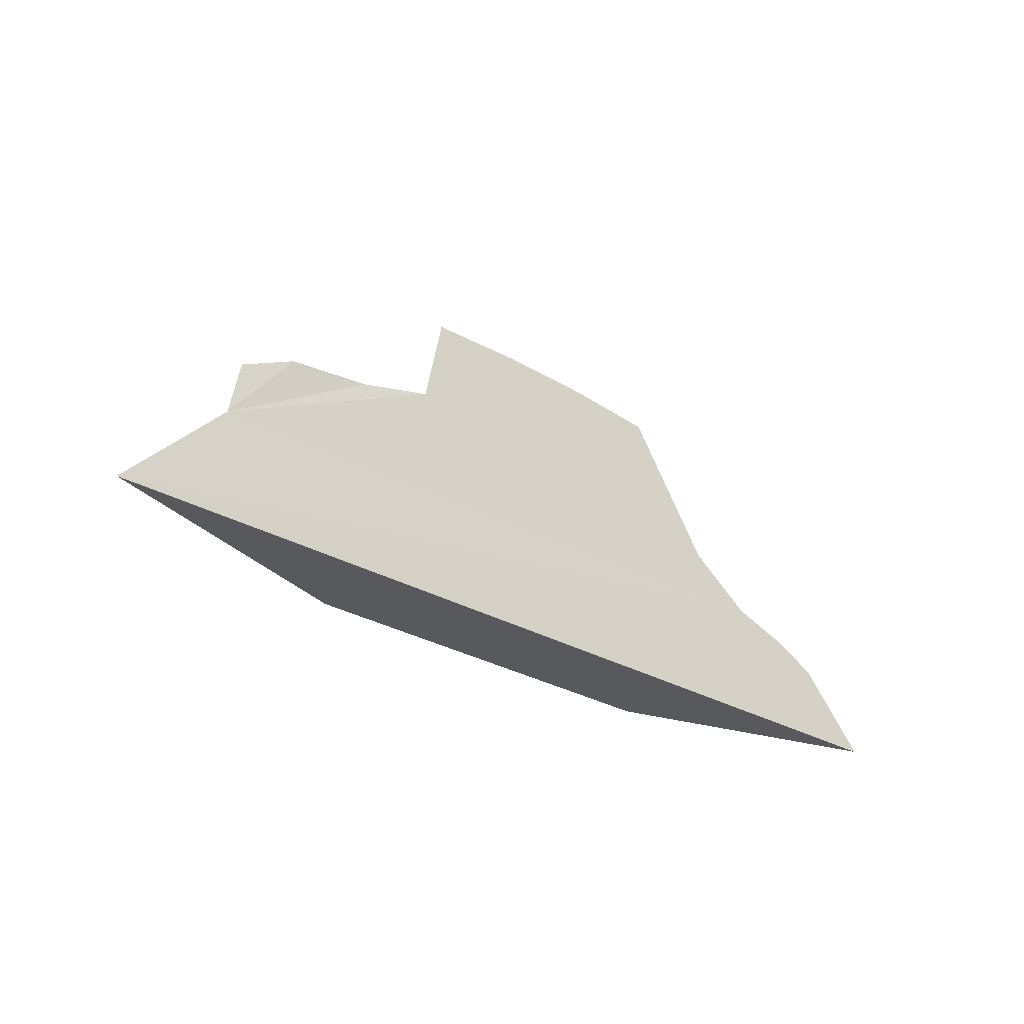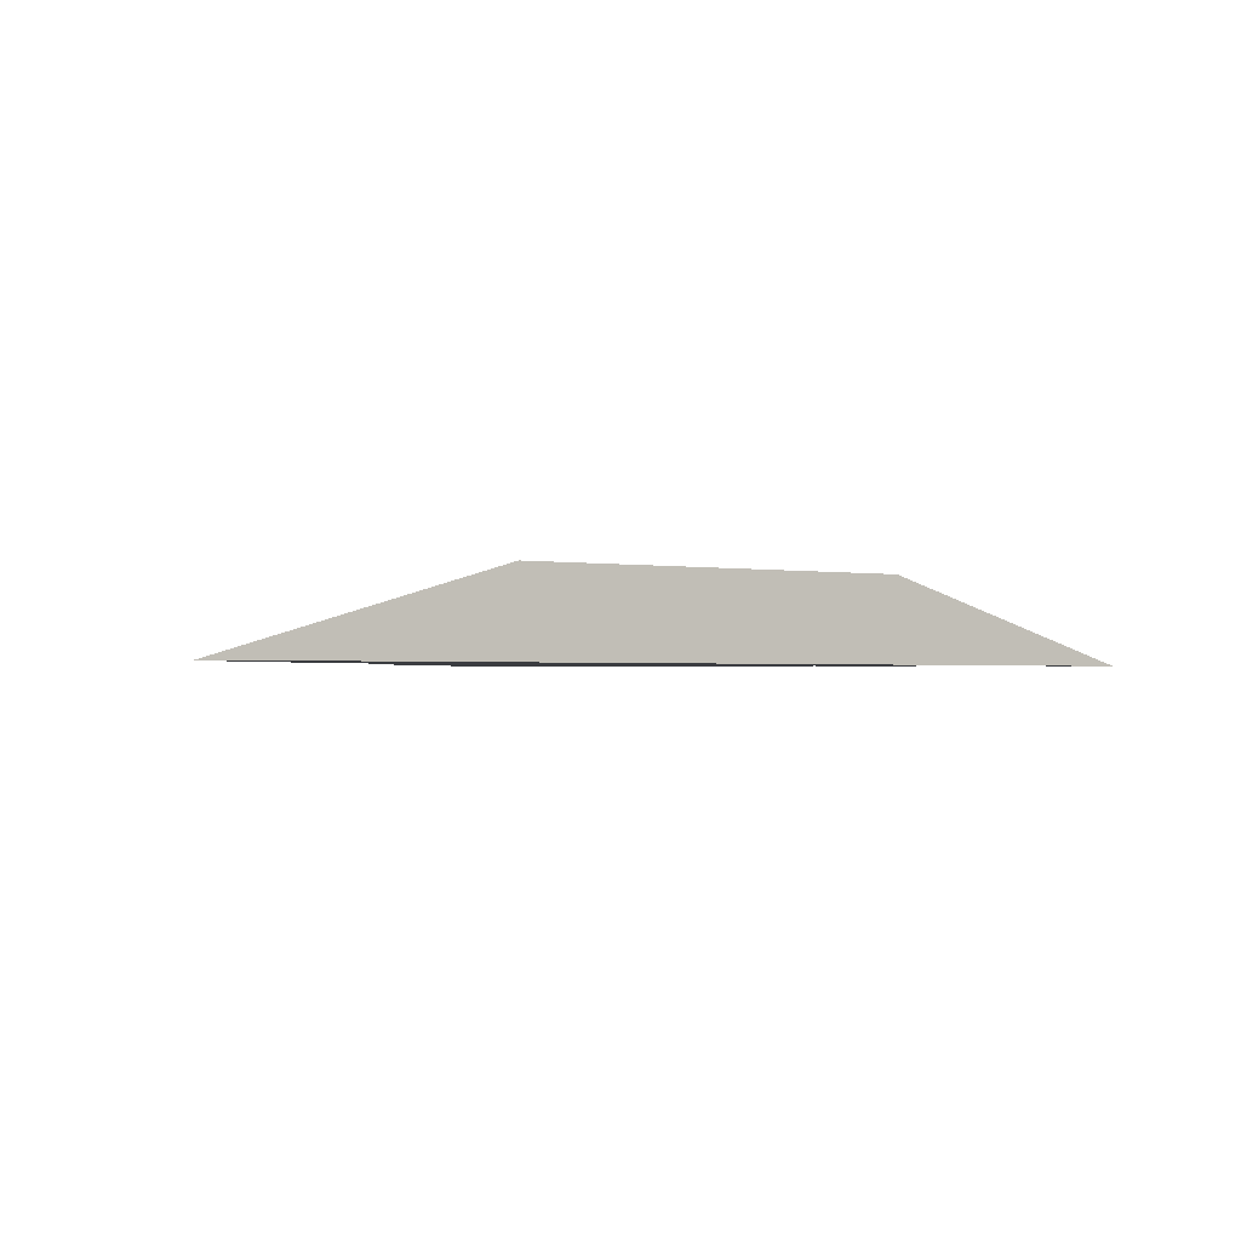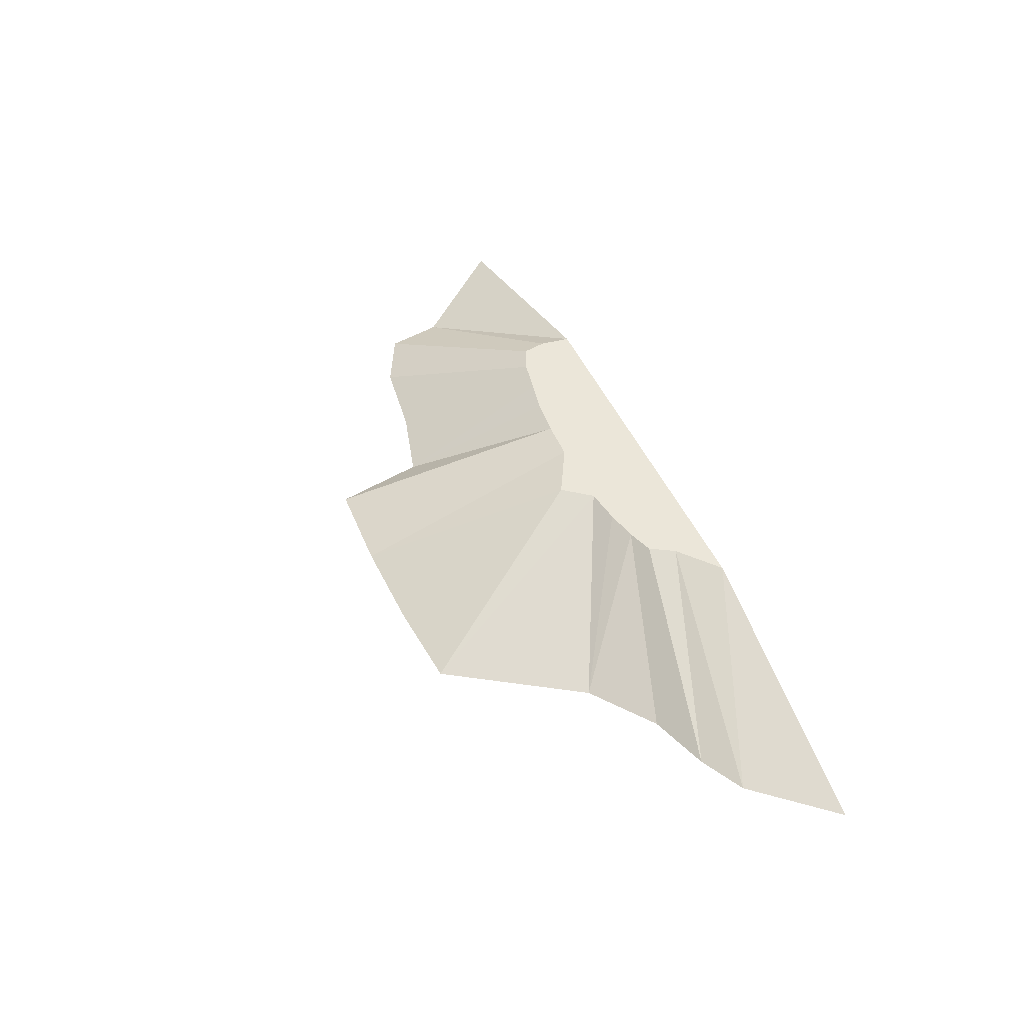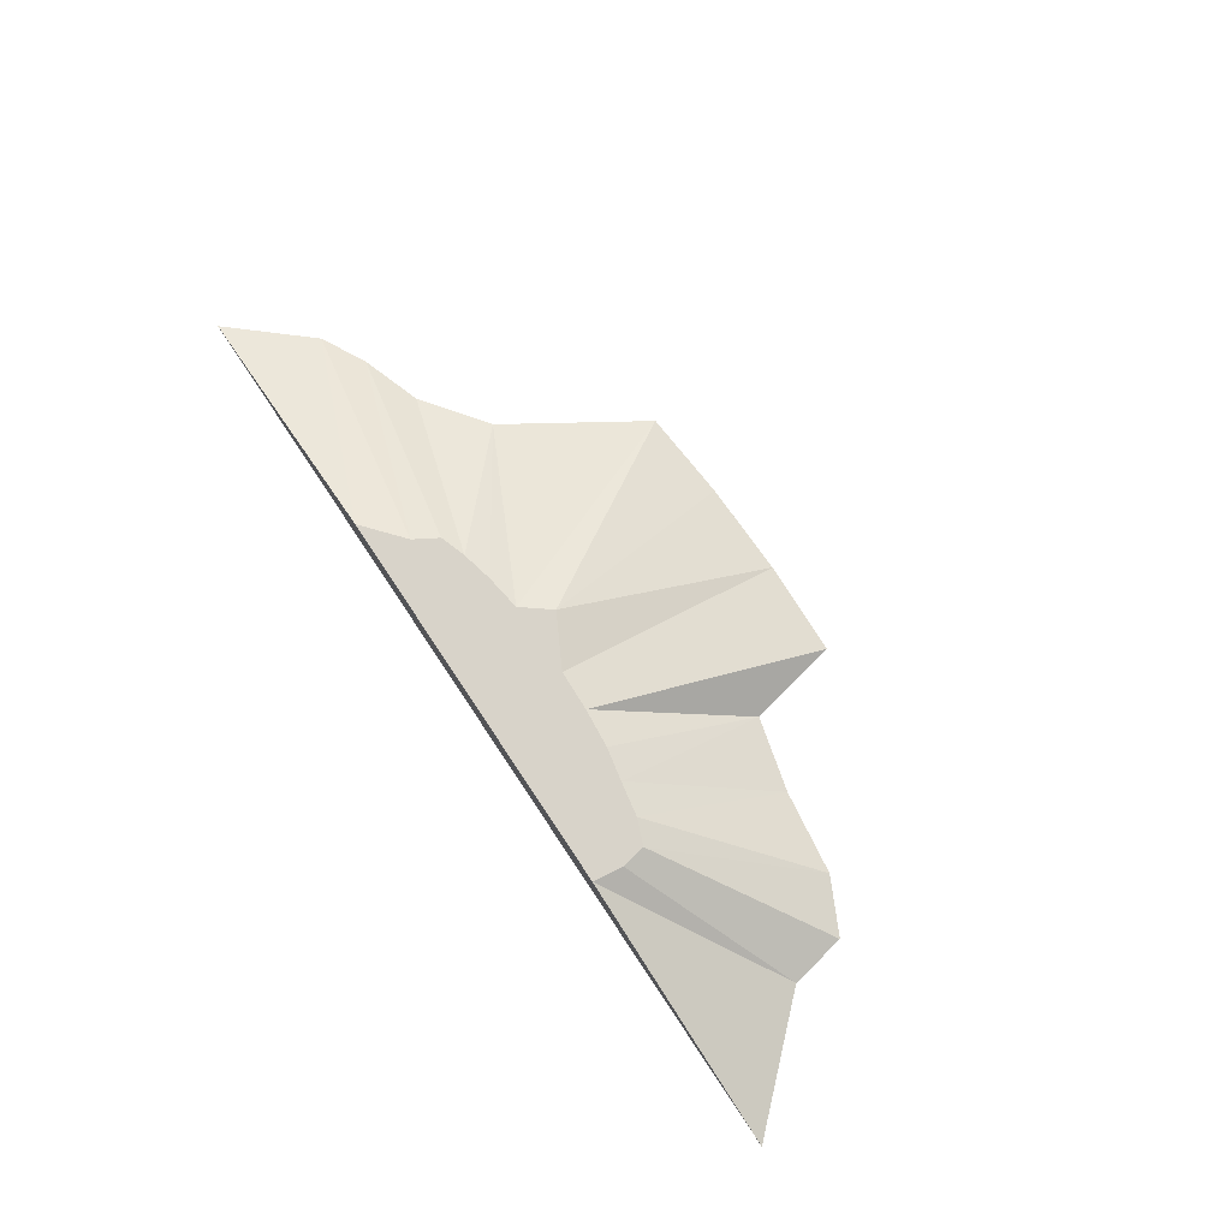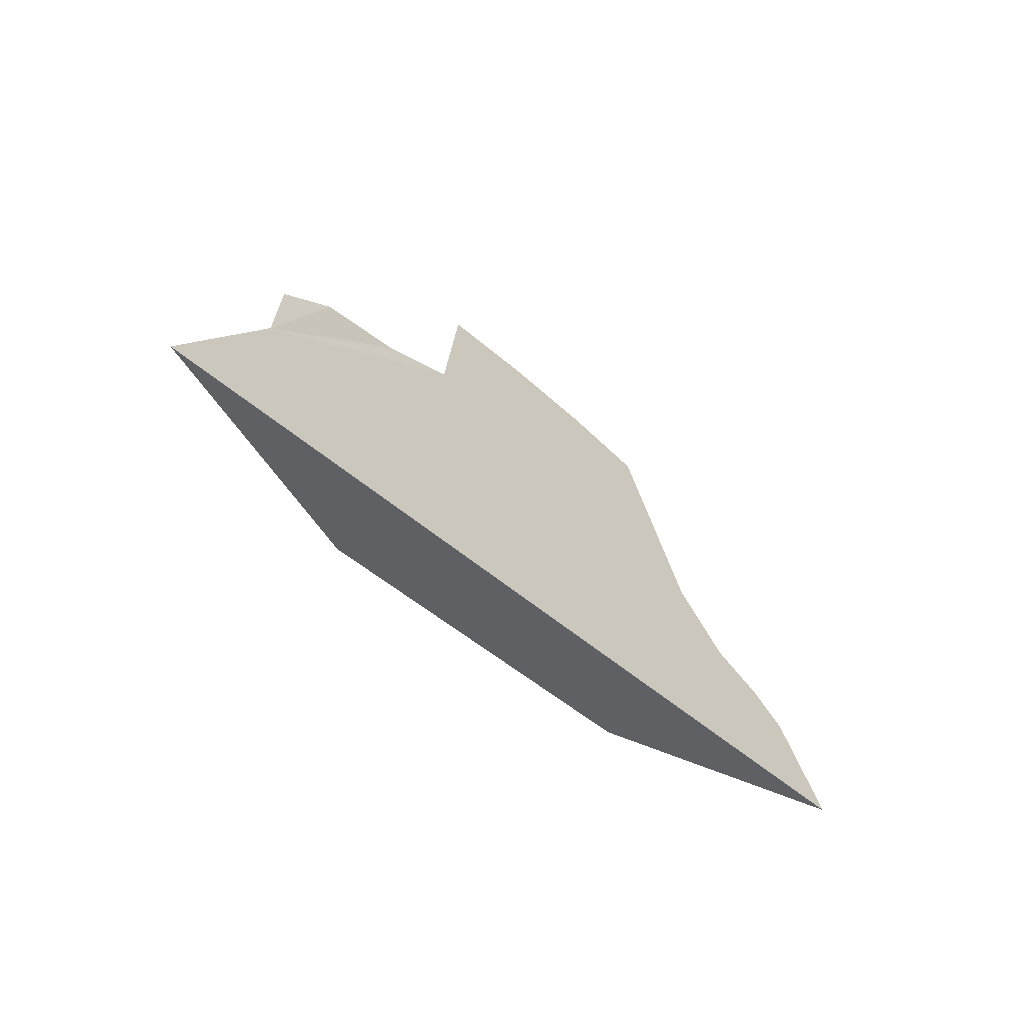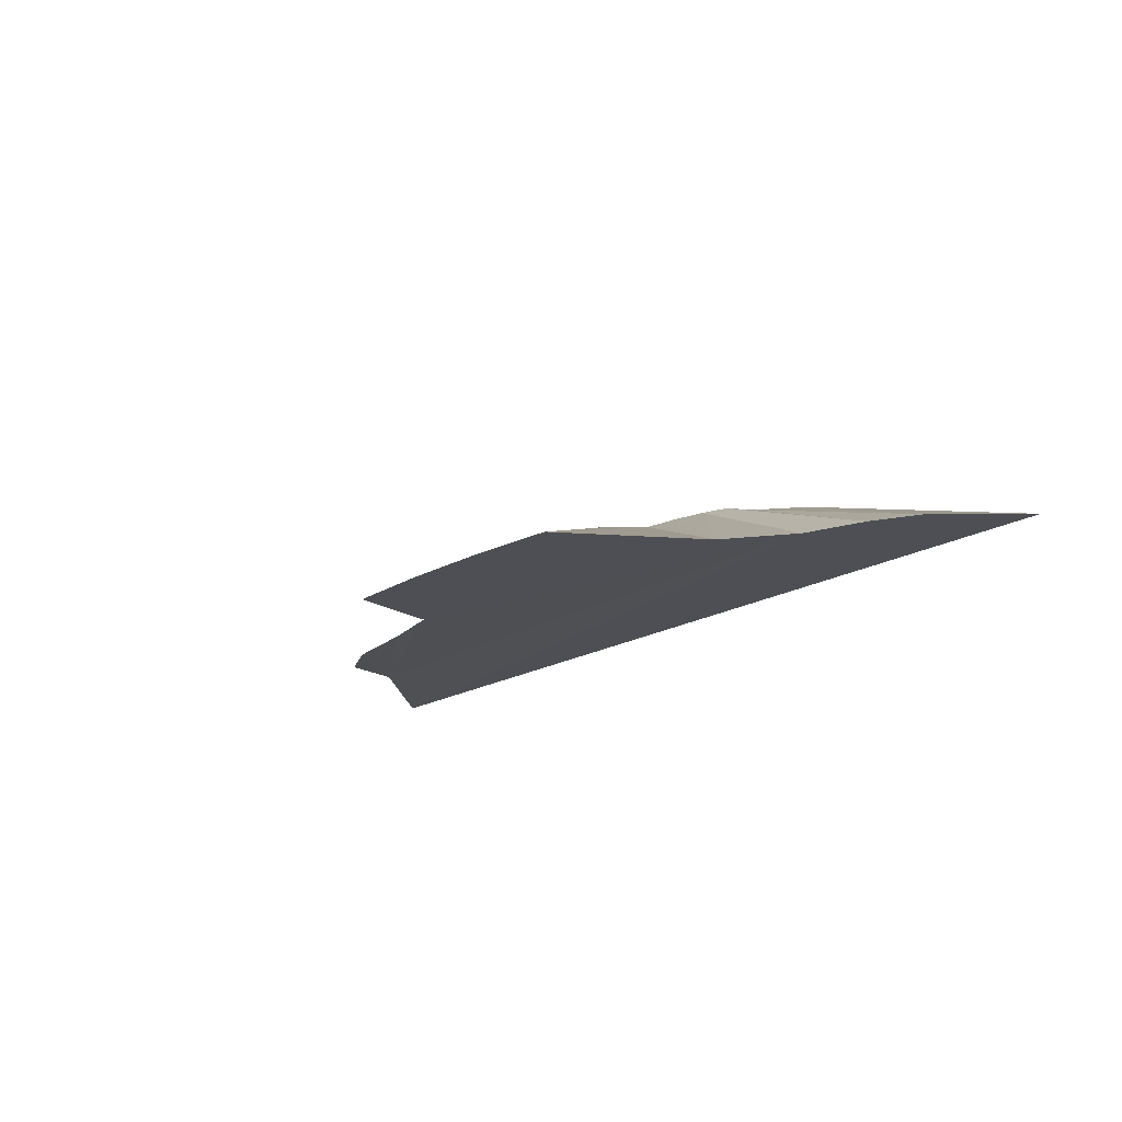
<metadata>
{"format":"obj","ext":"obj","renderer":"f3d","projection":"perspective","resolution":1024,"background":"white","views":[{"elev":-29.9,"azim":-40.0,"up":"+Z"},{"elev":-1.8,"azim":147.8,"up":"+Y"},{"elev":47.1,"azim":66.8,"up":"+Y"},{"elev":75.8,"azim":-123.7,"up":"+Y"},{"elev":-42.5,"azim":-47.8,"up":"+Z"},{"elev":-18.3,"azim":49.7,"up":"+Y"}]}
</metadata>
<code>
o terrain_Gentle_Hill_#147.001_Cube.001
v -0.2076 -0.3953 1.891
v -1.109 -0.3953 1.866
v -1.284 -0.3953 0.9978
v -1.985 -0.3801 0.8175
v -2.783 -0.3953 0.7154
v -3.304 -0.3801 0.4581
v -3.404 -0.3801 -0.07826
v 3.982 -0.3953 -0.3647
v 3.555 -0.3953 -0.1395
v 2.98 -0.3953 0.05787
v 2.371 -0.3953 0.5146
v 1.561 -0.3953 1.791
v 0.6938 -0.3953 1.866
v -4.371 -0.3941 -1.109
v 4.629 -0.3953 -1.109
v 1.618 0.3921 -0.7799
v 1.48 0.3921 -0.5471
v 2.006 0.3921 -1.109
v 0.5897 0.3921 -0.3411
v 0.9328 0.3921 -0.3928
v 0.3762 0.3921 -0.06553
v -0.1185 0.3921 -0.3269
v 1.233 0.3921 -0.4624
v -0.8778 0.3921 -0.3695
v -1.765 0.3921 -0.588
v -1.808 0.3921 -0.8209
v -1.771 0.3921 -1.109
v -1.522 0.3921 -0.4907
v -1.192 0.3921 -0.4319
v -0.5056 0.3921 -0.3376
f 22 19 16
f 30 1 22
f 3 30 24
f 29 3 24
f 28 4 29
f 25 5 28
f 7 25 26
f 27 7 26
f 8 18 16
f 9 16 17
f 10 17 23
f 11 23 20
f 19 11 20
f 13 1 3
f 21 12 19
f 1 21 22
f 18 14 27
f 16 18 22
f 18 27 22
f 27 26 28
f 26 25 28
f 28 29 27
f 29 24 27
f 24 30 27
f 22 21 19
f 30 22 27
f 17 16 23
f 20 16 19
f 20 23 16
f 30 2 1
f 3 2 30
f 29 4 3
f 28 5 4
f 25 6 5
f 7 6 25
f 27 14 7
f 8 15 18
f 9 8 16
f 10 9 17
f 11 10 23
f 19 12 11
f 15 8 9
f 15 9 10
f 7 14 10
f 14 15 10
f 5 6 7
f 4 5 7
f 11 12 13
f 7 10 3
f 10 11 3
f 3 4 7
f 1 2 3
f 11 13 3
f 21 13 12
f 1 13 21
f 18 15 14

</code>
